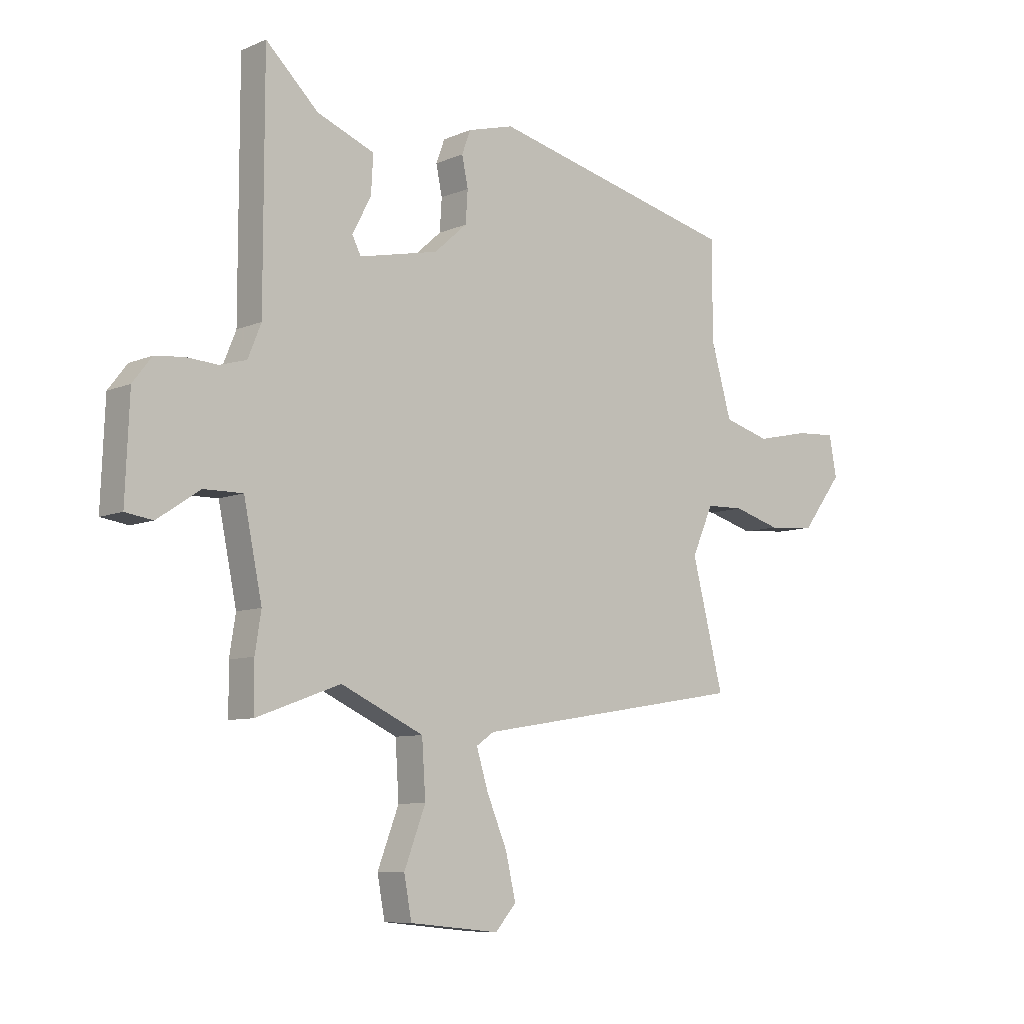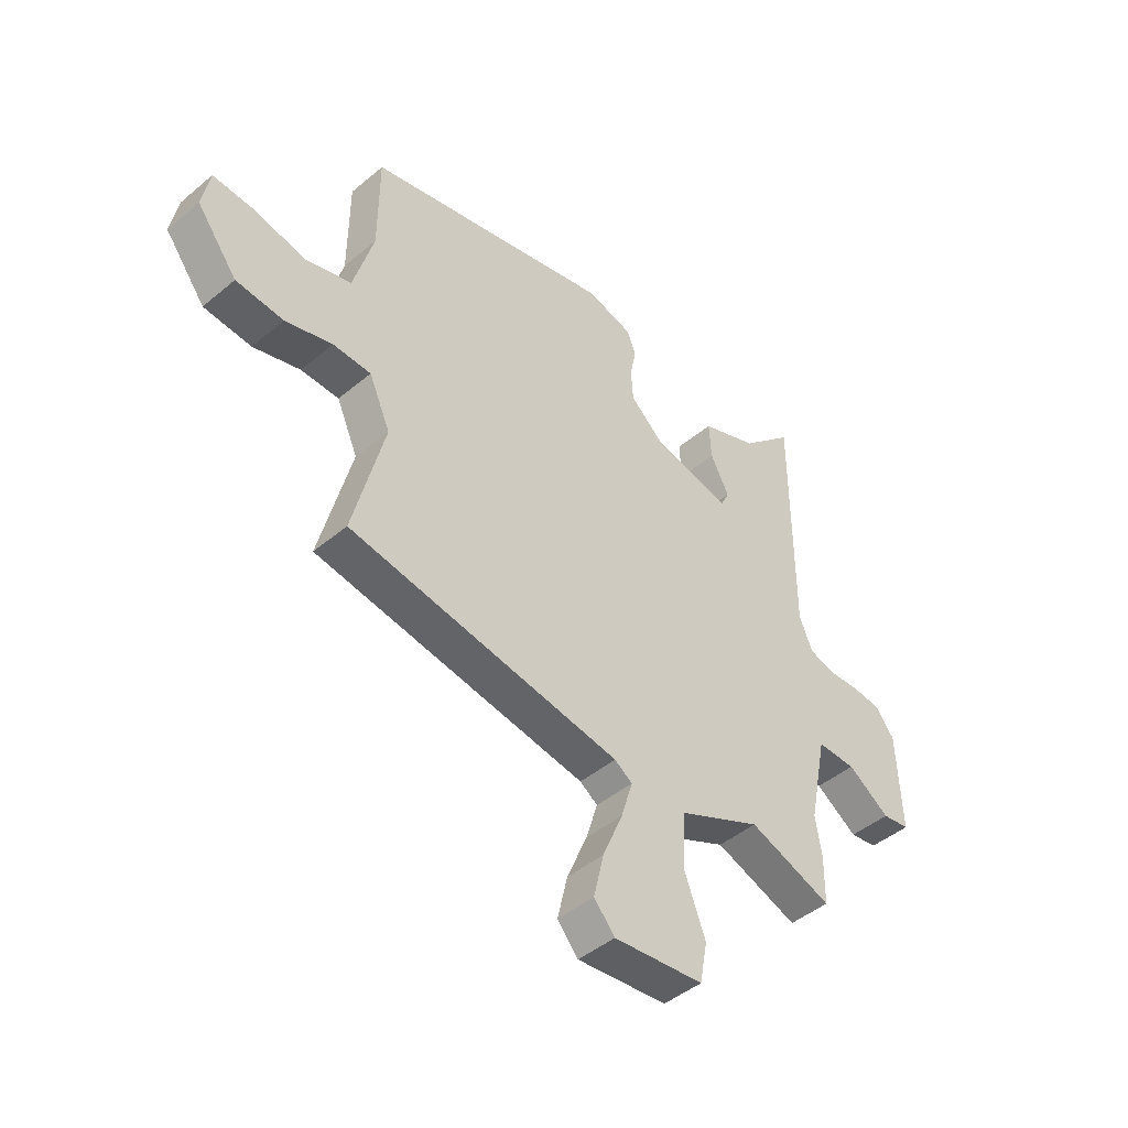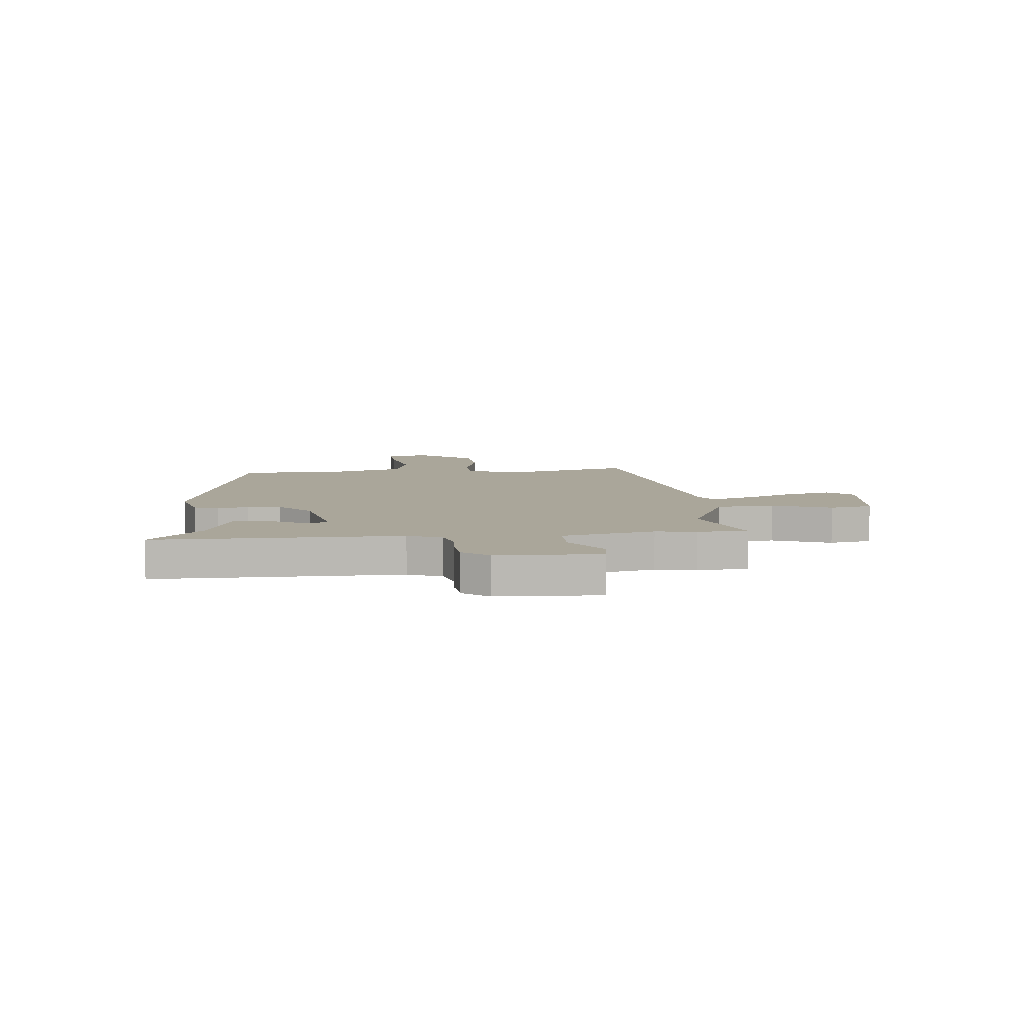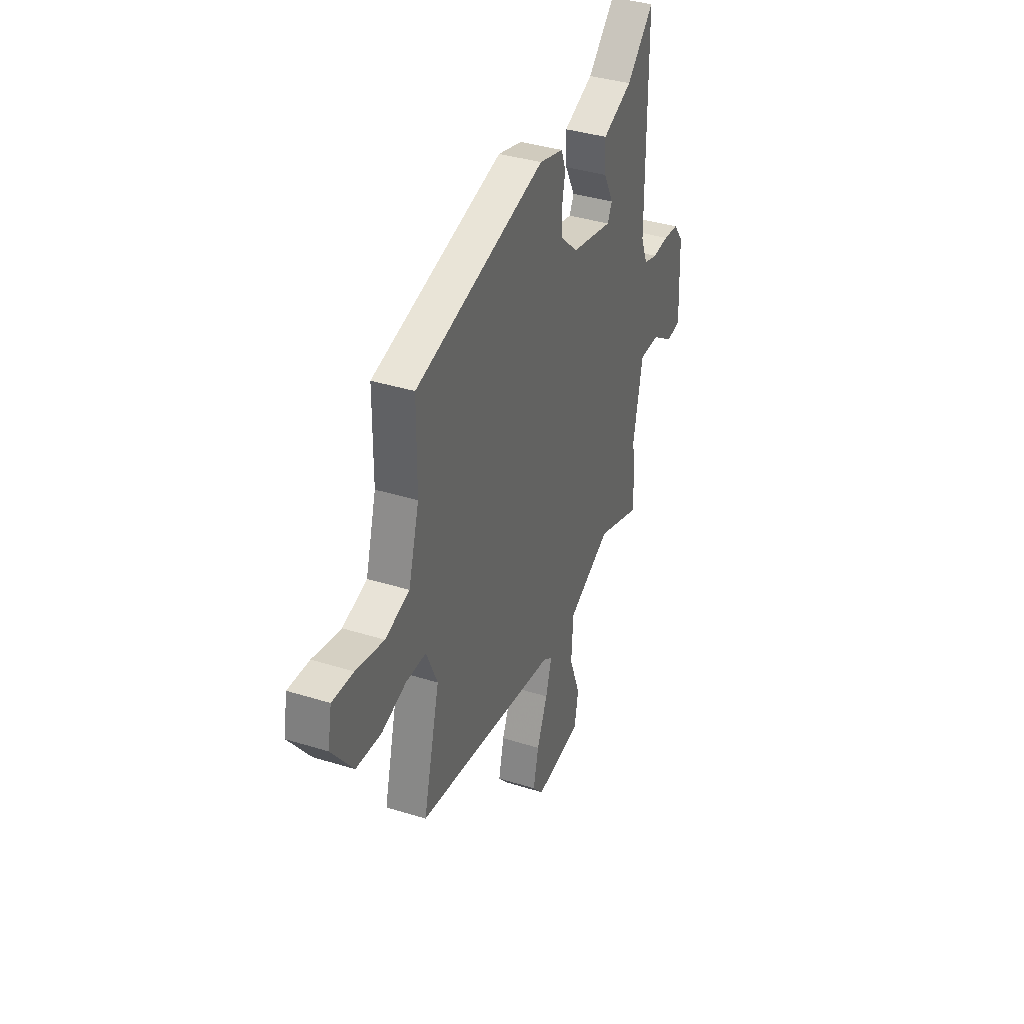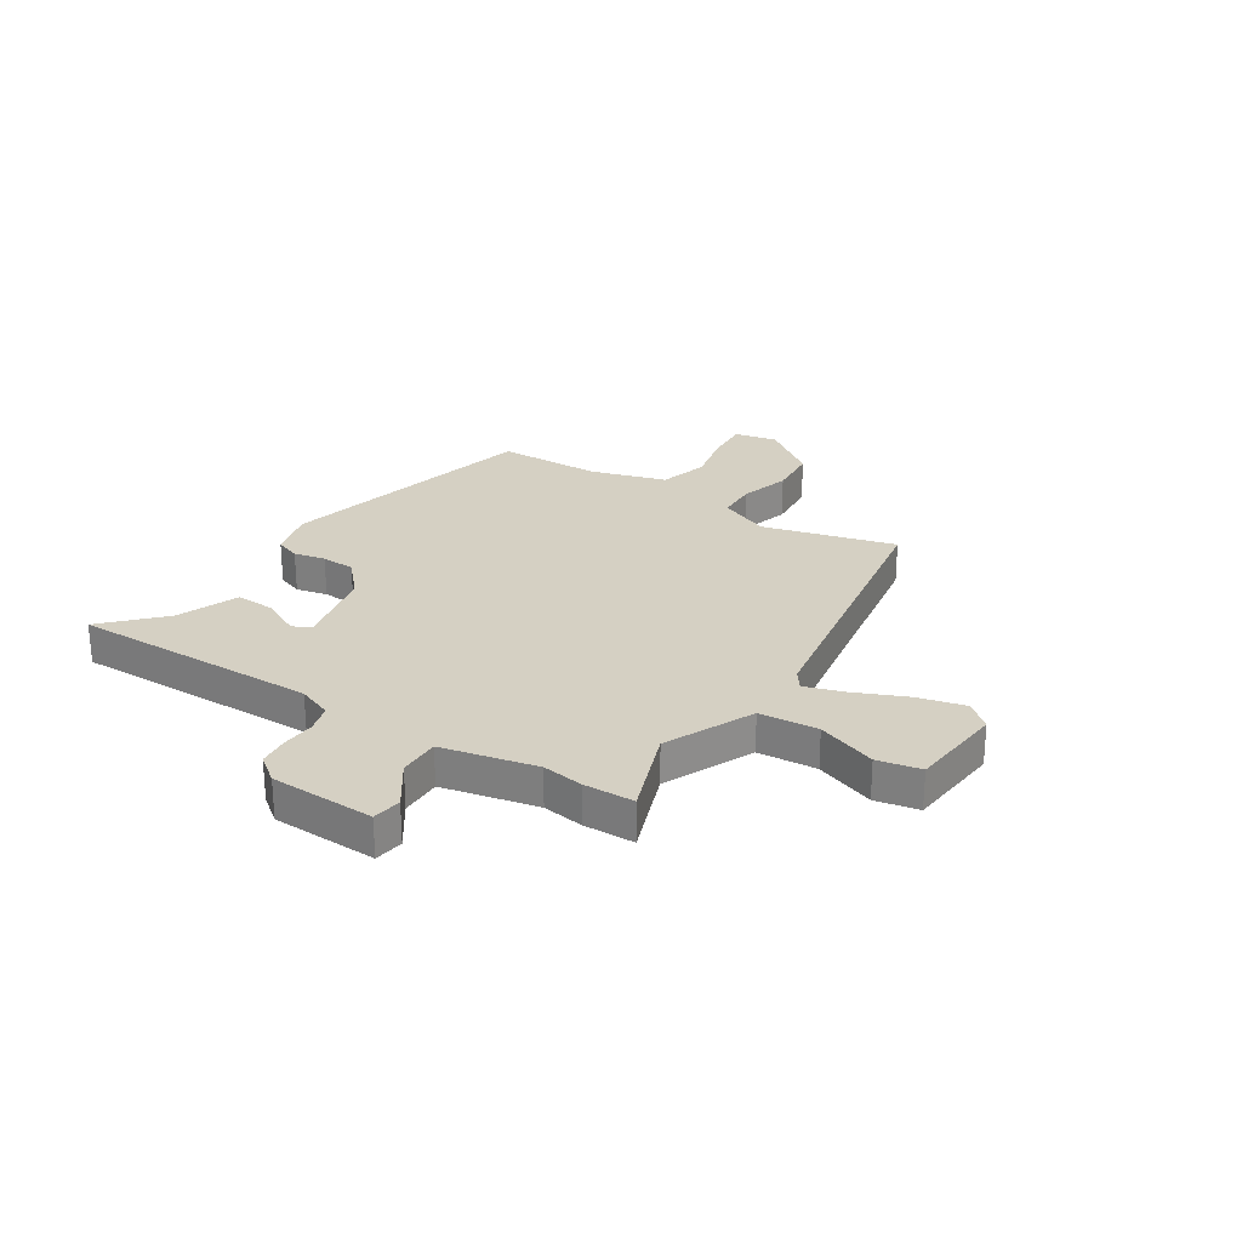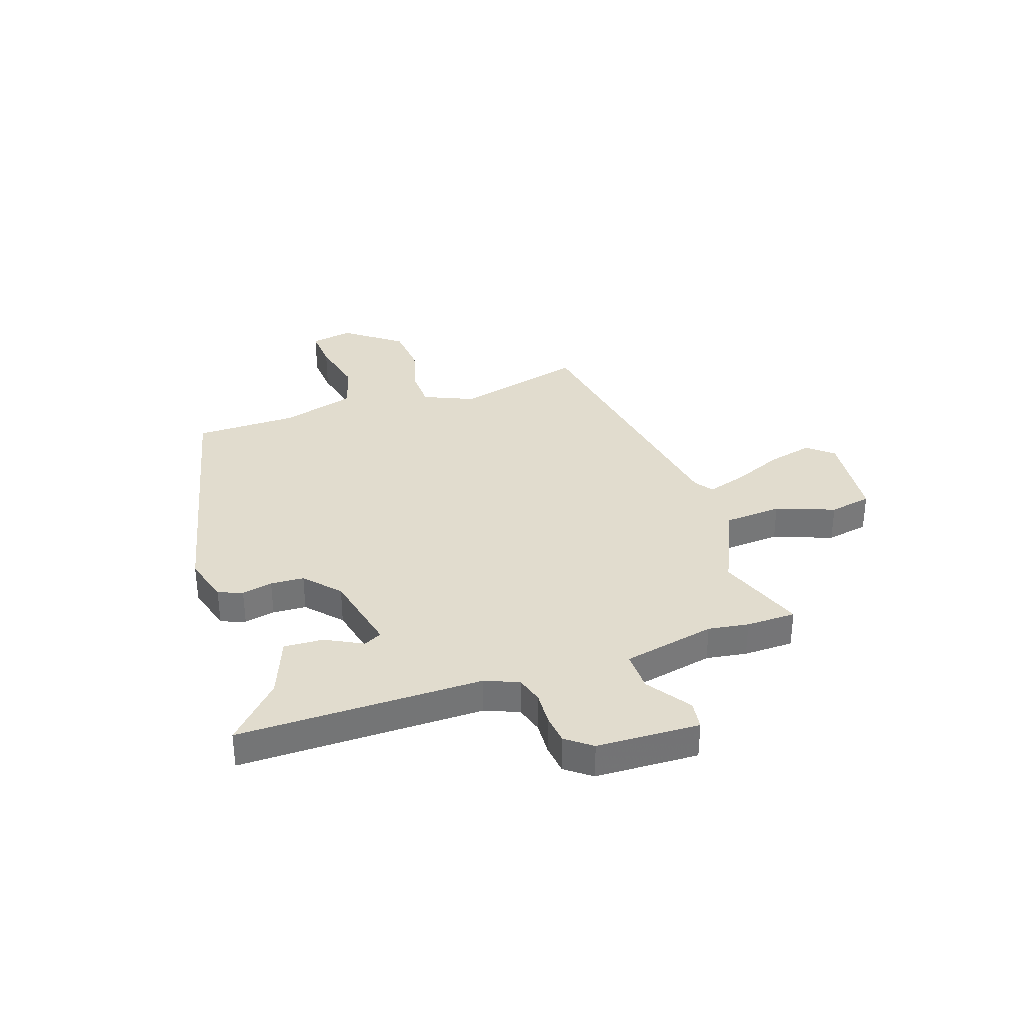
<metadata>
{"format":"obj","ext":"obj","renderer":"f3d","projection":"perspective","resolution":1024,"background":"white","views":[{"elev":-8.2,"azim":139.4,"up":"+Z"},{"elev":-45.4,"azim":-46.0,"up":"+Z"},{"elev":7.8,"azim":84.1,"up":"+Y"},{"elev":37.3,"azim":-68.1,"up":"+Z"},{"elev":26.2,"azim":122.3,"up":"+Y"},{"elev":34.1,"azim":70.9,"up":"+Y"}]}
</metadata>
<code>
v -0.515 0.07 -0.428
v -0.453 0.07 -0.183
v -0.495 0.07 -0.088
v -0.57 0.07 -0.086
v -0.663 0.07 -0.113
v -0.757 0.07 -0.105
v -0.837 0.07 0
v -0.822 0.07 0.08
v -0.743 0.07 0.075
v -0.638 0.07 0.052
v -0.547 0.07 0.078
v -0.507 0.07 0.218
v -0.506 0.07 0.412
v -0.016 0.07 0.529
v 0.075 0.07 0.504
v 0.092 0.07 0.458
v 0.08 0.07 0.4
v 0.084 0.07 0.337
v 0.149 0.07 0.279
v 0.305 0.07 0.245
v 0.322 0.07 0.279
v 0.285 0.07 0.35
v 0.281 0.07 0.424
v 0.394 0.07 0.469
v 0.497 0.07 0.568
v 0.497 0.07 0.108
v 0.523 0.07 0.044
v 0.575 0.07 0.029
v 0.637 0.07 0.033
v 0.694 0.07 0.027
v 0.731 0.07 -0.021
v 0.739 0.07 -0.215
v 0.685 0.07 -0.223
v 0.602 0.07 -0.167
v 0.525 0.07 -0.166
v 0.489 0.07 -0.341
v 0.501 0.07 -0.417
v 0.5 0.07 -0.511
v 0.335 0.07 -0.451
v 0.172 0.07 -0.526
v 0.165 0.07 -0.635
v 0.207 0.07 -0.745
v 0.192 0.07 -0.825
v 0.015 0.07 -0.843
v -0.026 0.07 -0.796
v -0.006 0.07 -0.71
v 0.034 0.07 -0.615
v 0.057 0.07 -0.54
v 0.022 0.07 -0.516
v -0.515 0 -0.428
v -0.453 0 -0.183
v -0.495 0 -0.088
v -0.57 0 -0.086
v -0.663 0 -0.113
v -0.757 0 -0.105
v -0.837 0 0
v -0.822 0 0.08
v -0.743 0 0.075
v -0.638 0 0.052
v -0.547 0 0.078
v -0.507 0 0.218
v -0.506 0 0.412
v -0.016 0 0.529
v 0.075 0 0.504
v 0.092 0 0.458
v 0.08 0 0.4
v 0.084 0 0.337
v 0.149 0 0.279
v 0.305 0 0.245
v 0.322 0 0.279
v 0.285 0 0.35
v 0.281 0 0.424
v 0.394 0 0.469
v 0.497 0 0.568
v 0.497 0 0.108
v 0.523 0 0.044
v 0.575 0 0.029
v 0.637 0 0.033
v 0.694 0 0.027
v 0.731 0 -0.021
v 0.739 0 -0.215
v 0.685 0 -0.223
v 0.602 0 -0.167
v 0.525 0 -0.166
v 0.489 0 -0.341
v 0.501 0 -0.417
v 0.5 0 -0.511
v 0.335 0 -0.451
v 0.172 0 -0.526
v 0.165 0 -0.635
v 0.207 0 -0.745
v 0.192 0 -0.825
v 0.015 0 -0.843
v -0.026 0 -0.796
v -0.006 0 -0.71
v 0.034 0 -0.615
v 0.057 0 -0.54
v 0.022 0 -0.516
f 45 46 47
f 44 45 47
f 43 44 47
f 42 43 47
f 41 42 47
f 40 41 47 48
f 39 40 48 49
f 36 37 38 39
f 49 1 2
f 39 49 2
f 36 39 2
f 35 36 2
f 32 33 34
f 31 32 34
f 30 31 34
f 29 30 34
f 28 29 34
f 27 28 34 35
f 24 25 26
f 23 24 26
f 22 23 26
f 21 22 26
f 26 27 35
f 21 26 35
f 20 21 35
f 15 16 17
f 14 15 17
f 13 14 17
f 12 13 17
f 11 12 17 18
f 8 9 10
f 7 8 10
f 6 7 10
f 5 6 10
f 4 5 10
f 3 4 10 11
f 2 3 11
f 35 2 11
f 20 35 11
f 19 20 11
f 11 18 19
f 96 95 94
f 96 94 93
f 96 93 92
f 96 92 91
f 96 91 90
f 97 96 90 89
f 98 97 89 88
f 88 87 86 85
f 51 50 98
f 51 98 88
f 51 88 85
f 51 85 84
f 83 82 81
f 83 81 80
f 83 80 79
f 83 79 78
f 83 78 77
f 84 83 77 76
f 75 74 73
f 75 73 72
f 75 72 71
f 75 71 70
f 84 76 75
f 84 75 70
f 84 70 69
f 66 65 64
f 66 64 63
f 66 63 62
f 66 62 61
f 67 66 61 60
f 59 58 57
f 59 57 56
f 59 56 55
f 59 55 54
f 59 54 53
f 60 59 53 52
f 60 52 51
f 60 51 84
f 60 84 69
f 60 69 68
f 68 67 60
f 1 50 51 2
f 2 51 52 3
f 3 52 53 4
f 4 53 54 5
f 5 54 55 6
f 6 55 56 7
f 7 56 57 8
f 8 57 58 9
f 9 58 59 10
f 10 59 60 11
f 11 60 61 12
f 12 61 62 13
f 13 62 63 14
f 14 63 64 15
f 15 64 65 16
f 16 65 66 17
f 17 66 67 18
f 18 67 68 19
f 19 68 69 20
f 20 69 70 21
f 21 70 71 22
f 22 71 72 23
f 23 72 73 24
f 24 73 74 25
f 25 74 75 26
f 26 75 76 27
f 27 76 77 28
f 28 77 78 29
f 29 78 79 30
f 30 79 80 31
f 31 80 81 32
f 32 81 82 33
f 33 82 83 34
f 34 83 84 35
f 35 84 85 36
f 36 85 86 37
f 37 86 87 38
f 38 87 88 39
f 39 88 89 40
f 40 89 90 41
f 41 90 91 42
f 42 91 92 43
f 43 92 93 44
f 44 93 94 45
f 45 94 95 46
f 46 95 96 47
f 47 96 97 48
f 48 97 98 49
f 49 98 50 1

</code>
